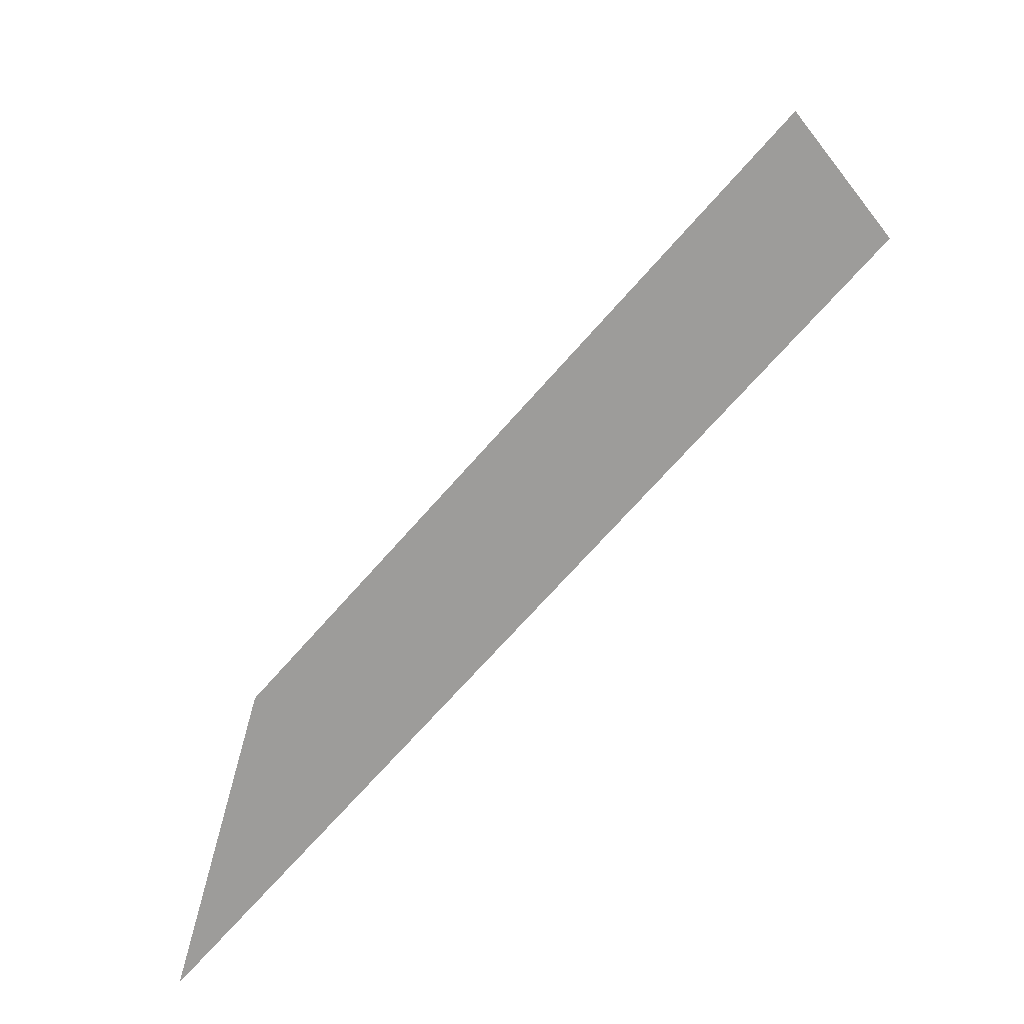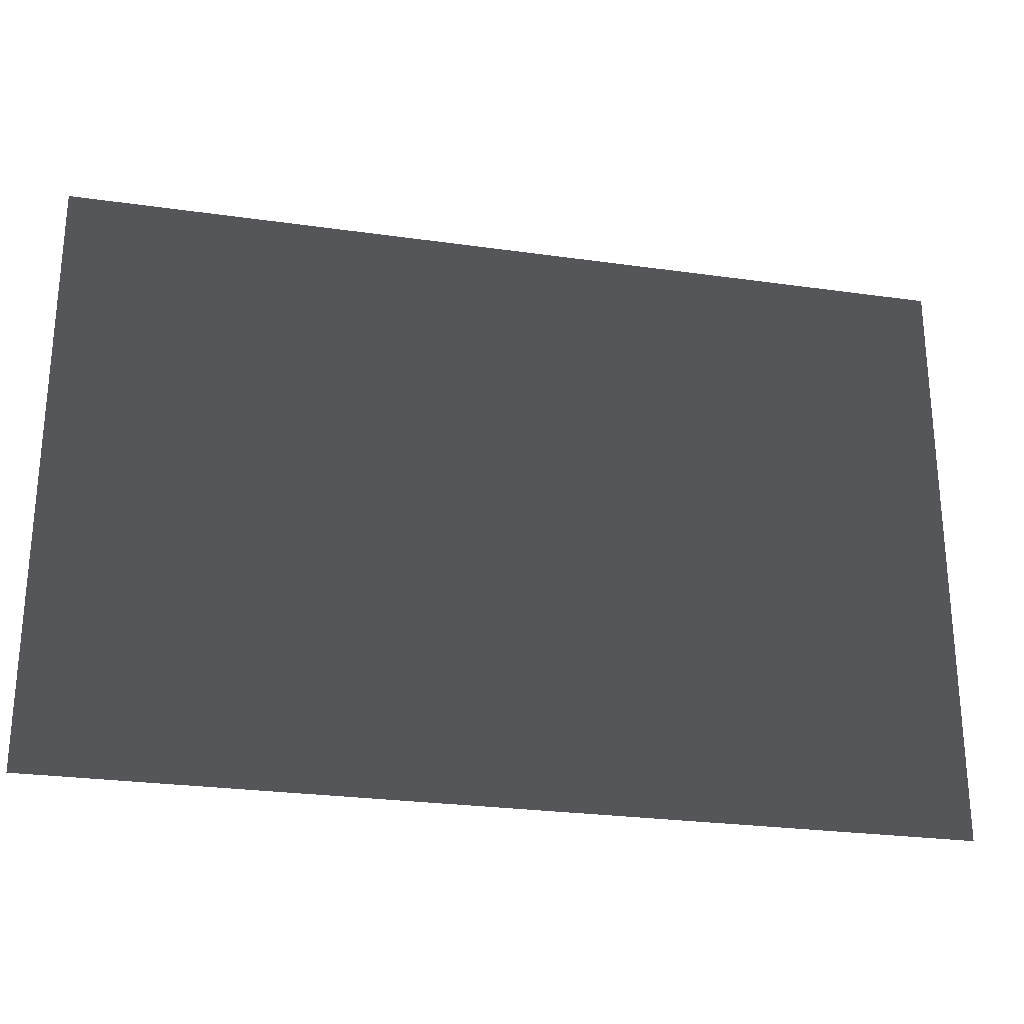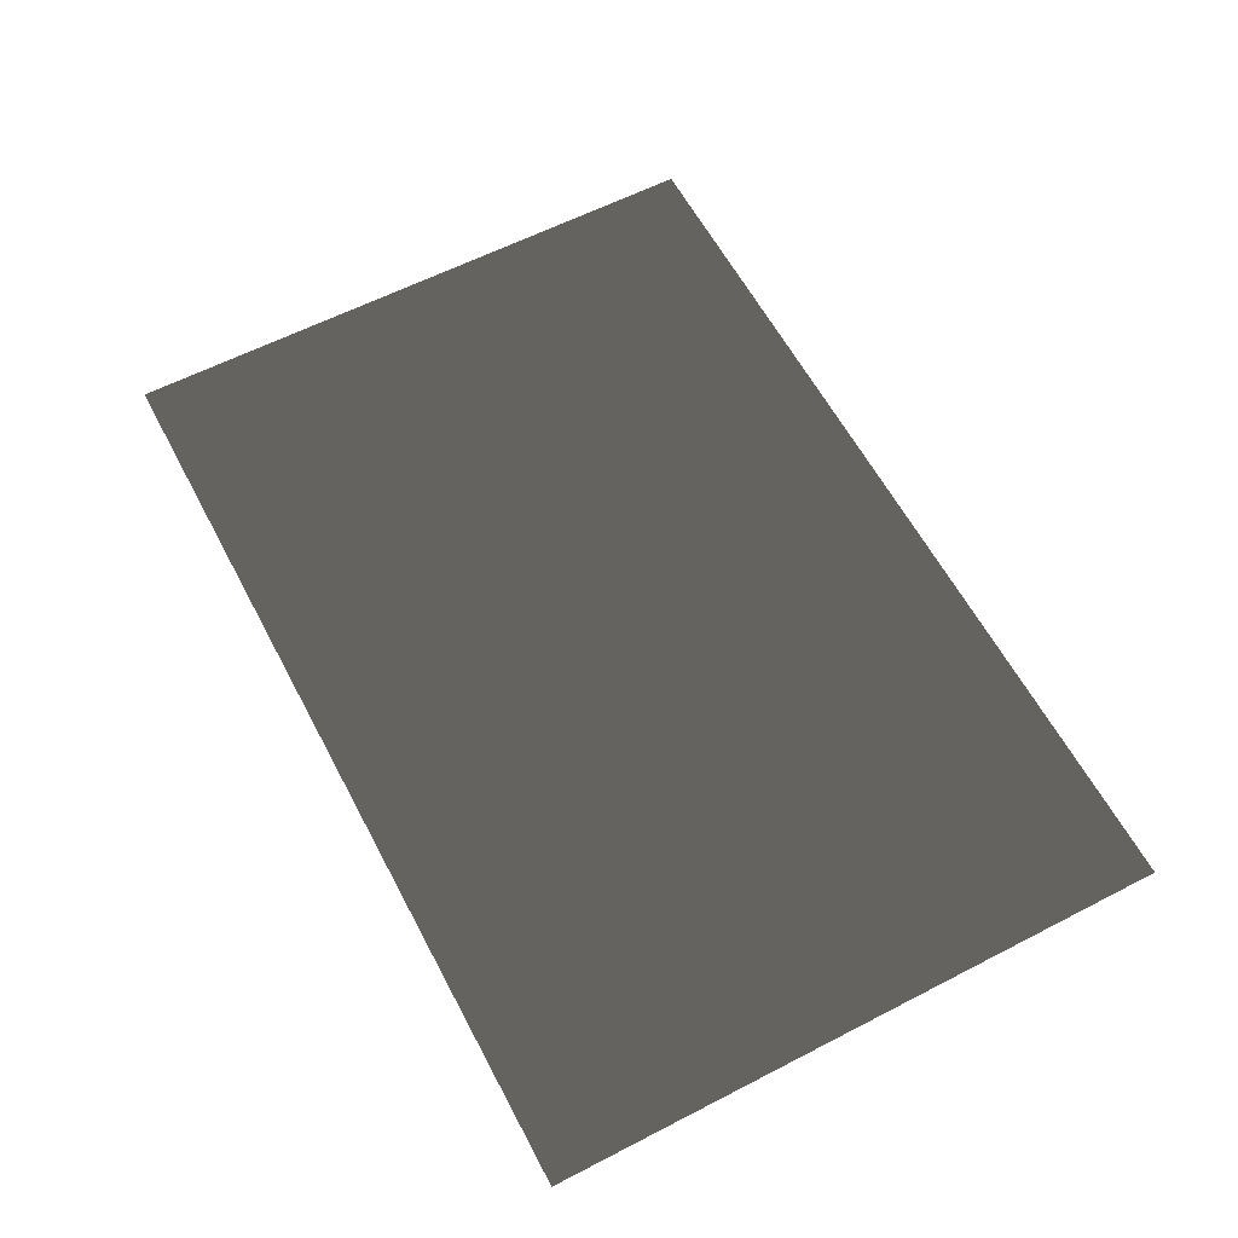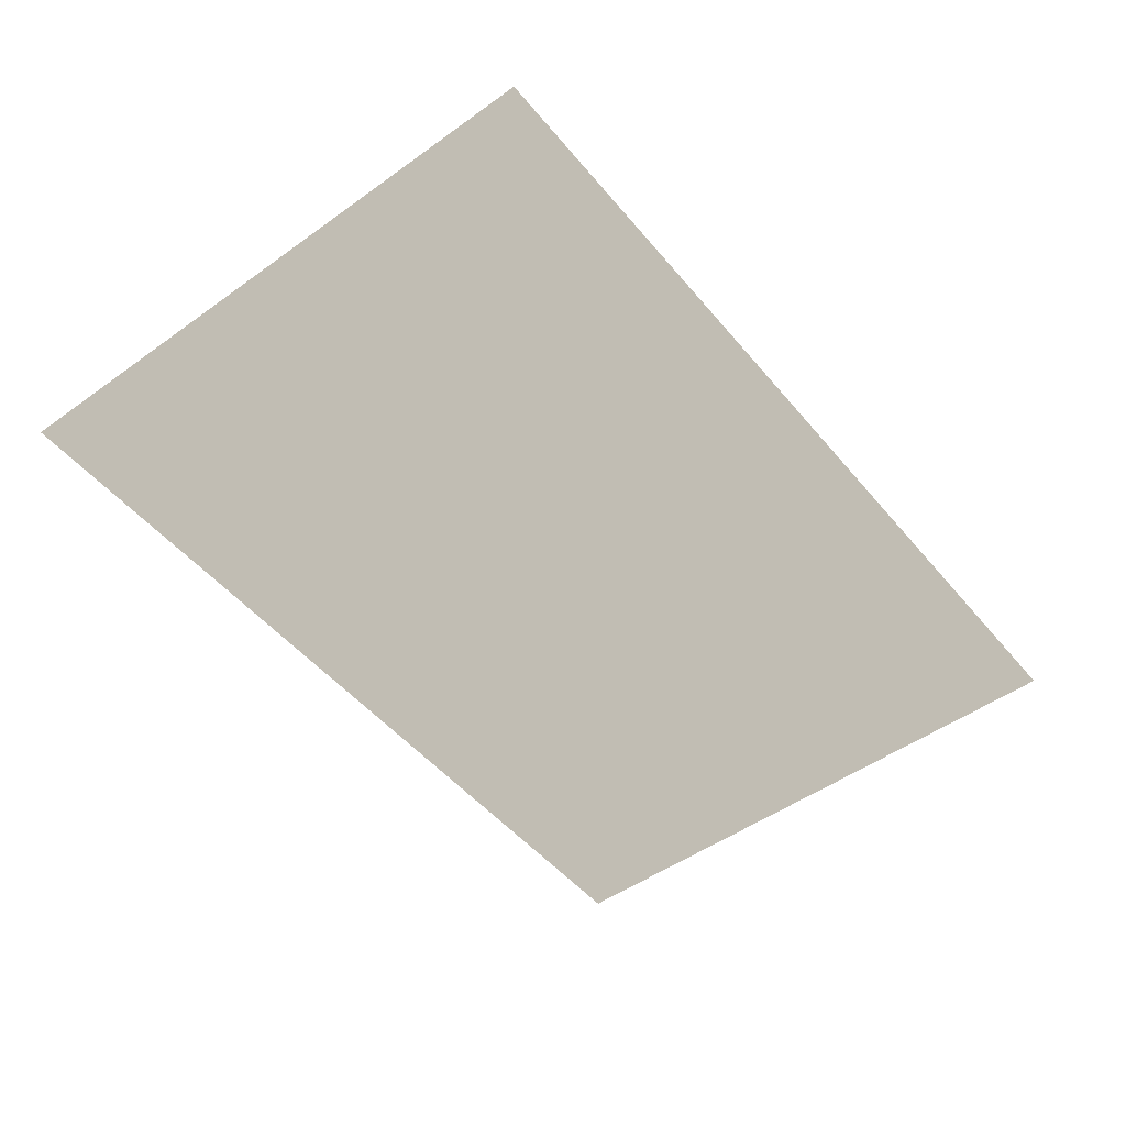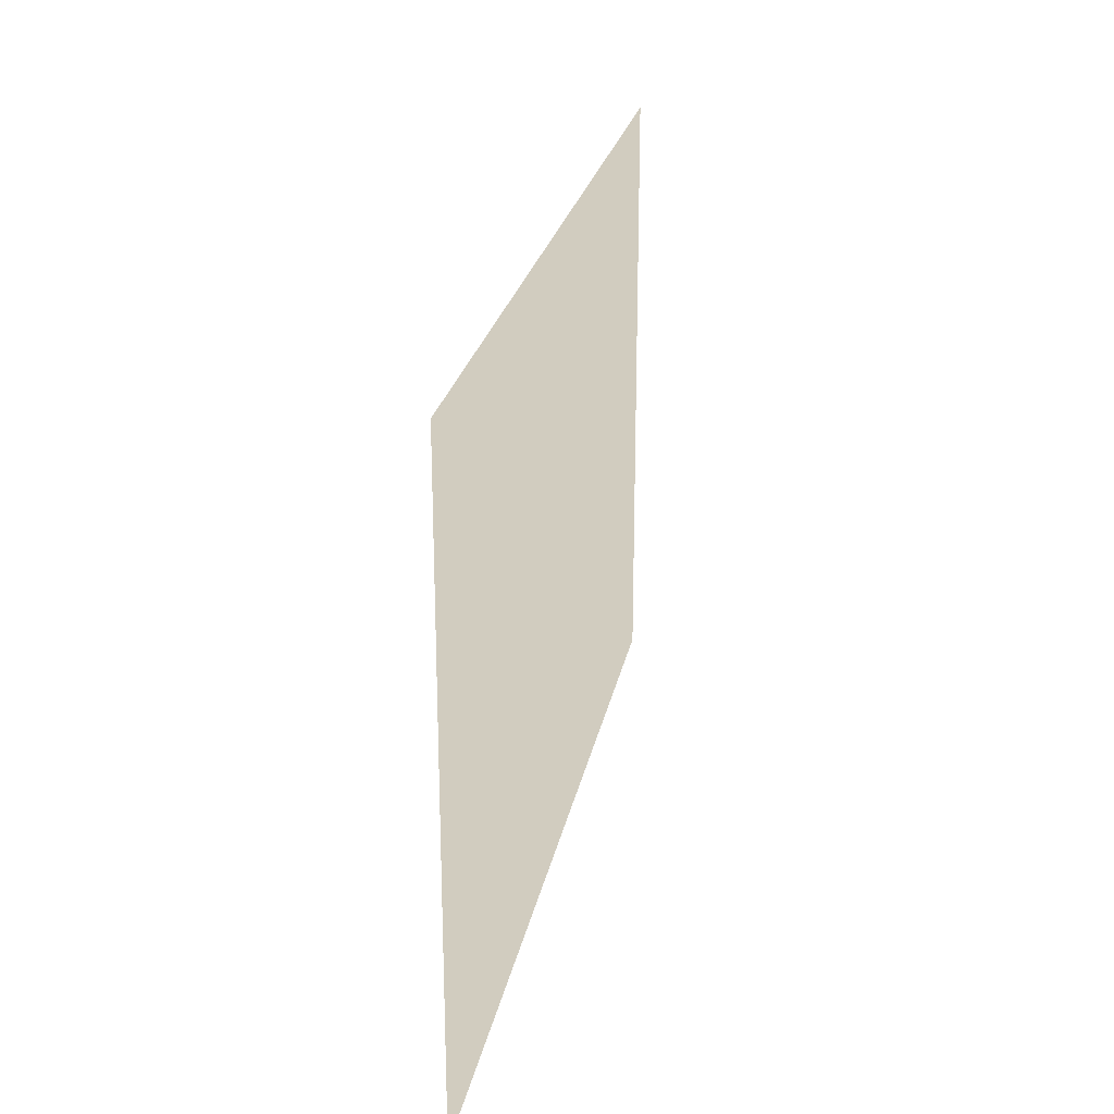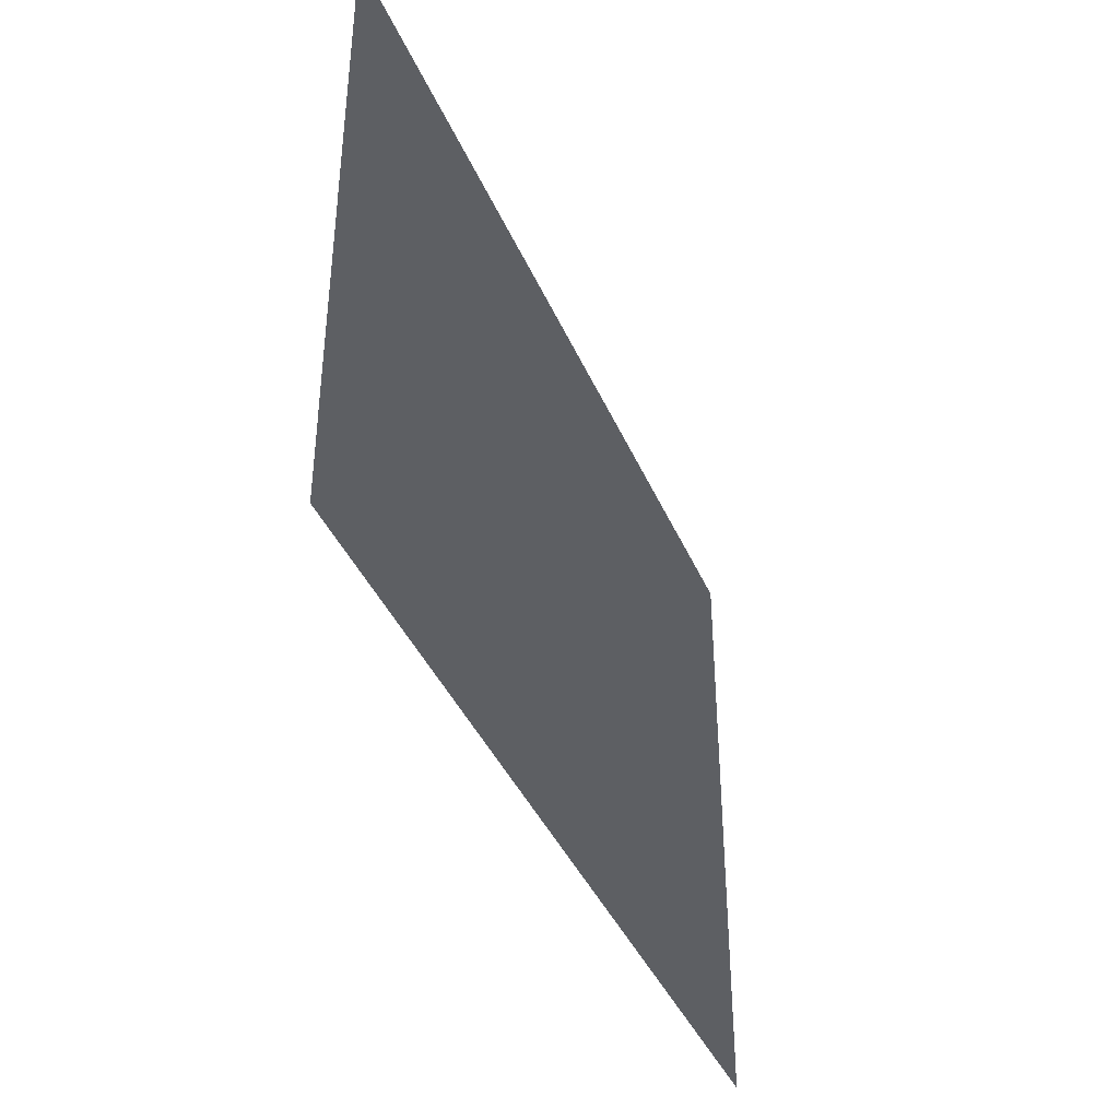
<metadata>
{"format":"obj","ext":"obj","renderer":"f3d","projection":"perspective","resolution":1024,"background":"white","views":[{"elev":-70.0,"azim":-131.3,"up":"+Y"},{"elev":-26.0,"azim":167.3,"up":"+Y"},{"elev":60.5,"azim":62.2,"up":"+Z"},{"elev":-49.9,"azim":-51.8,"up":"+Z"},{"elev":24.2,"azim":-79.2,"up":"+Y"},{"elev":-39.9,"azim":111.8,"up":"+Y"}]}
</metadata>
<code>
v -8.882e-16 -8.882e-16 1.332e-15
v -6 -4 -9.797e-16
v -6 -8.882e-16 -2.907e-16
v -8.882e-16 -4 6.433e-16
g Floor_6x4_(5)_27164_155
f 1 3 2
f 1 2 4

</code>
